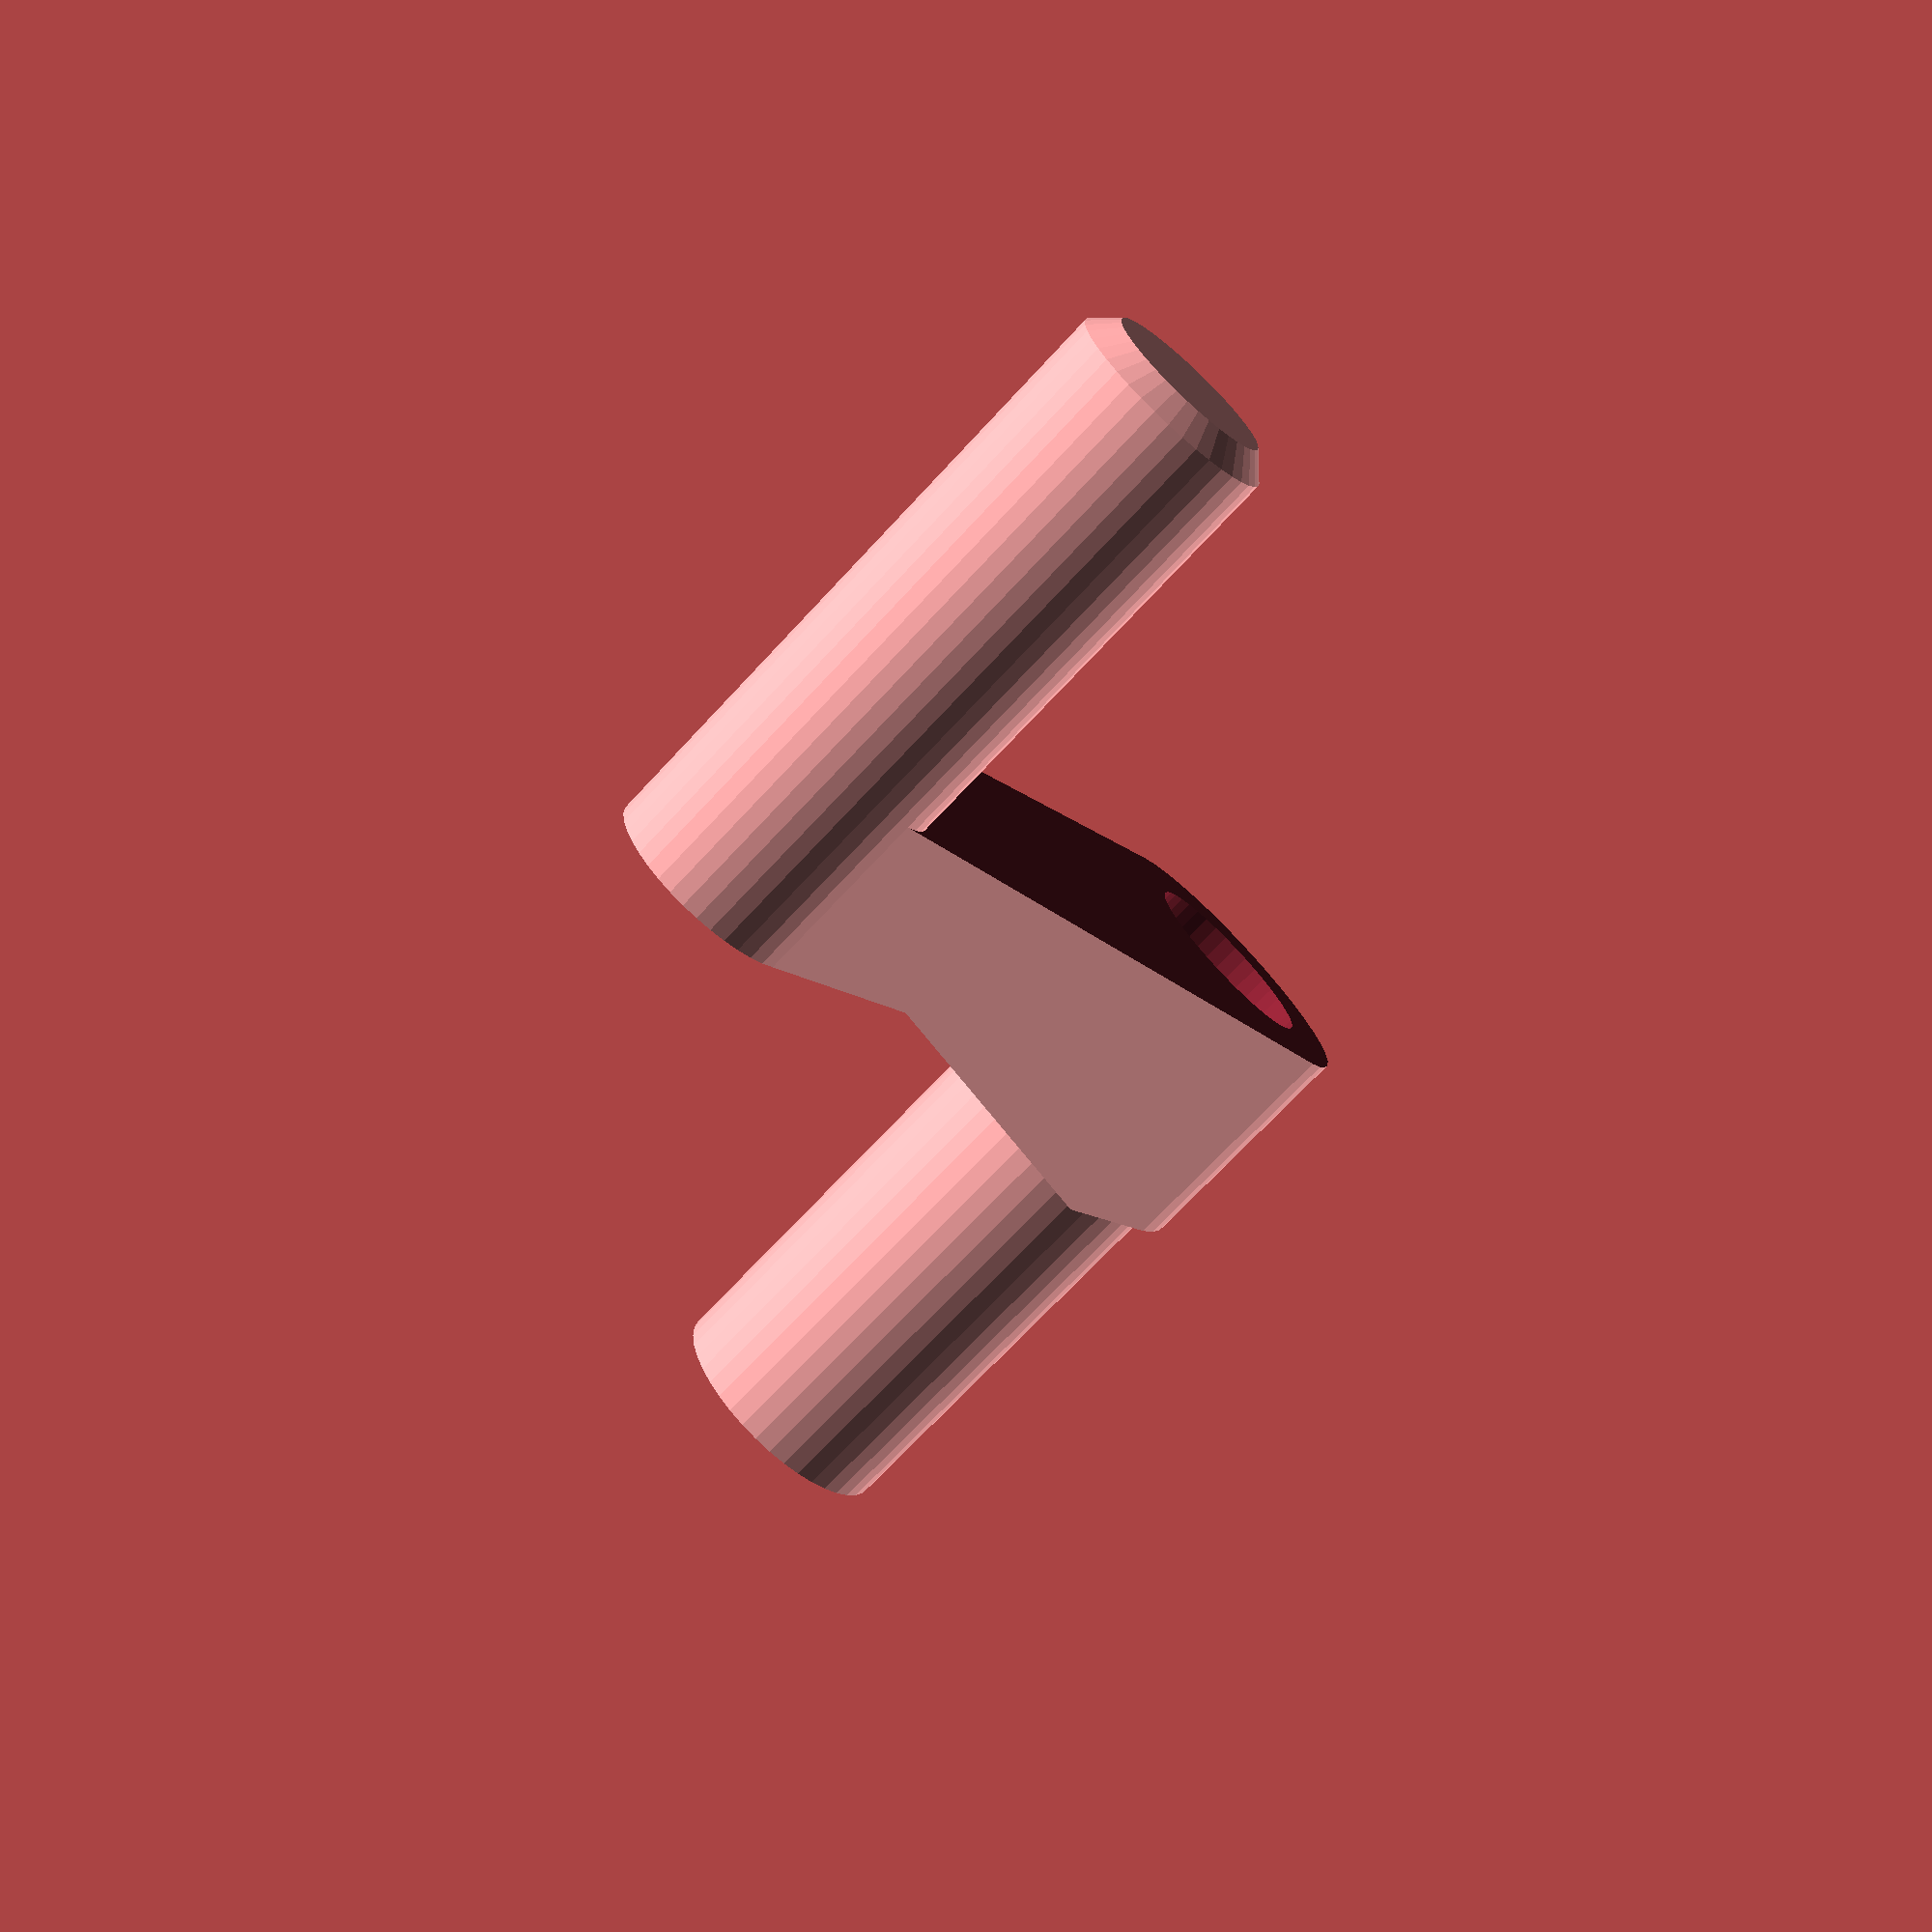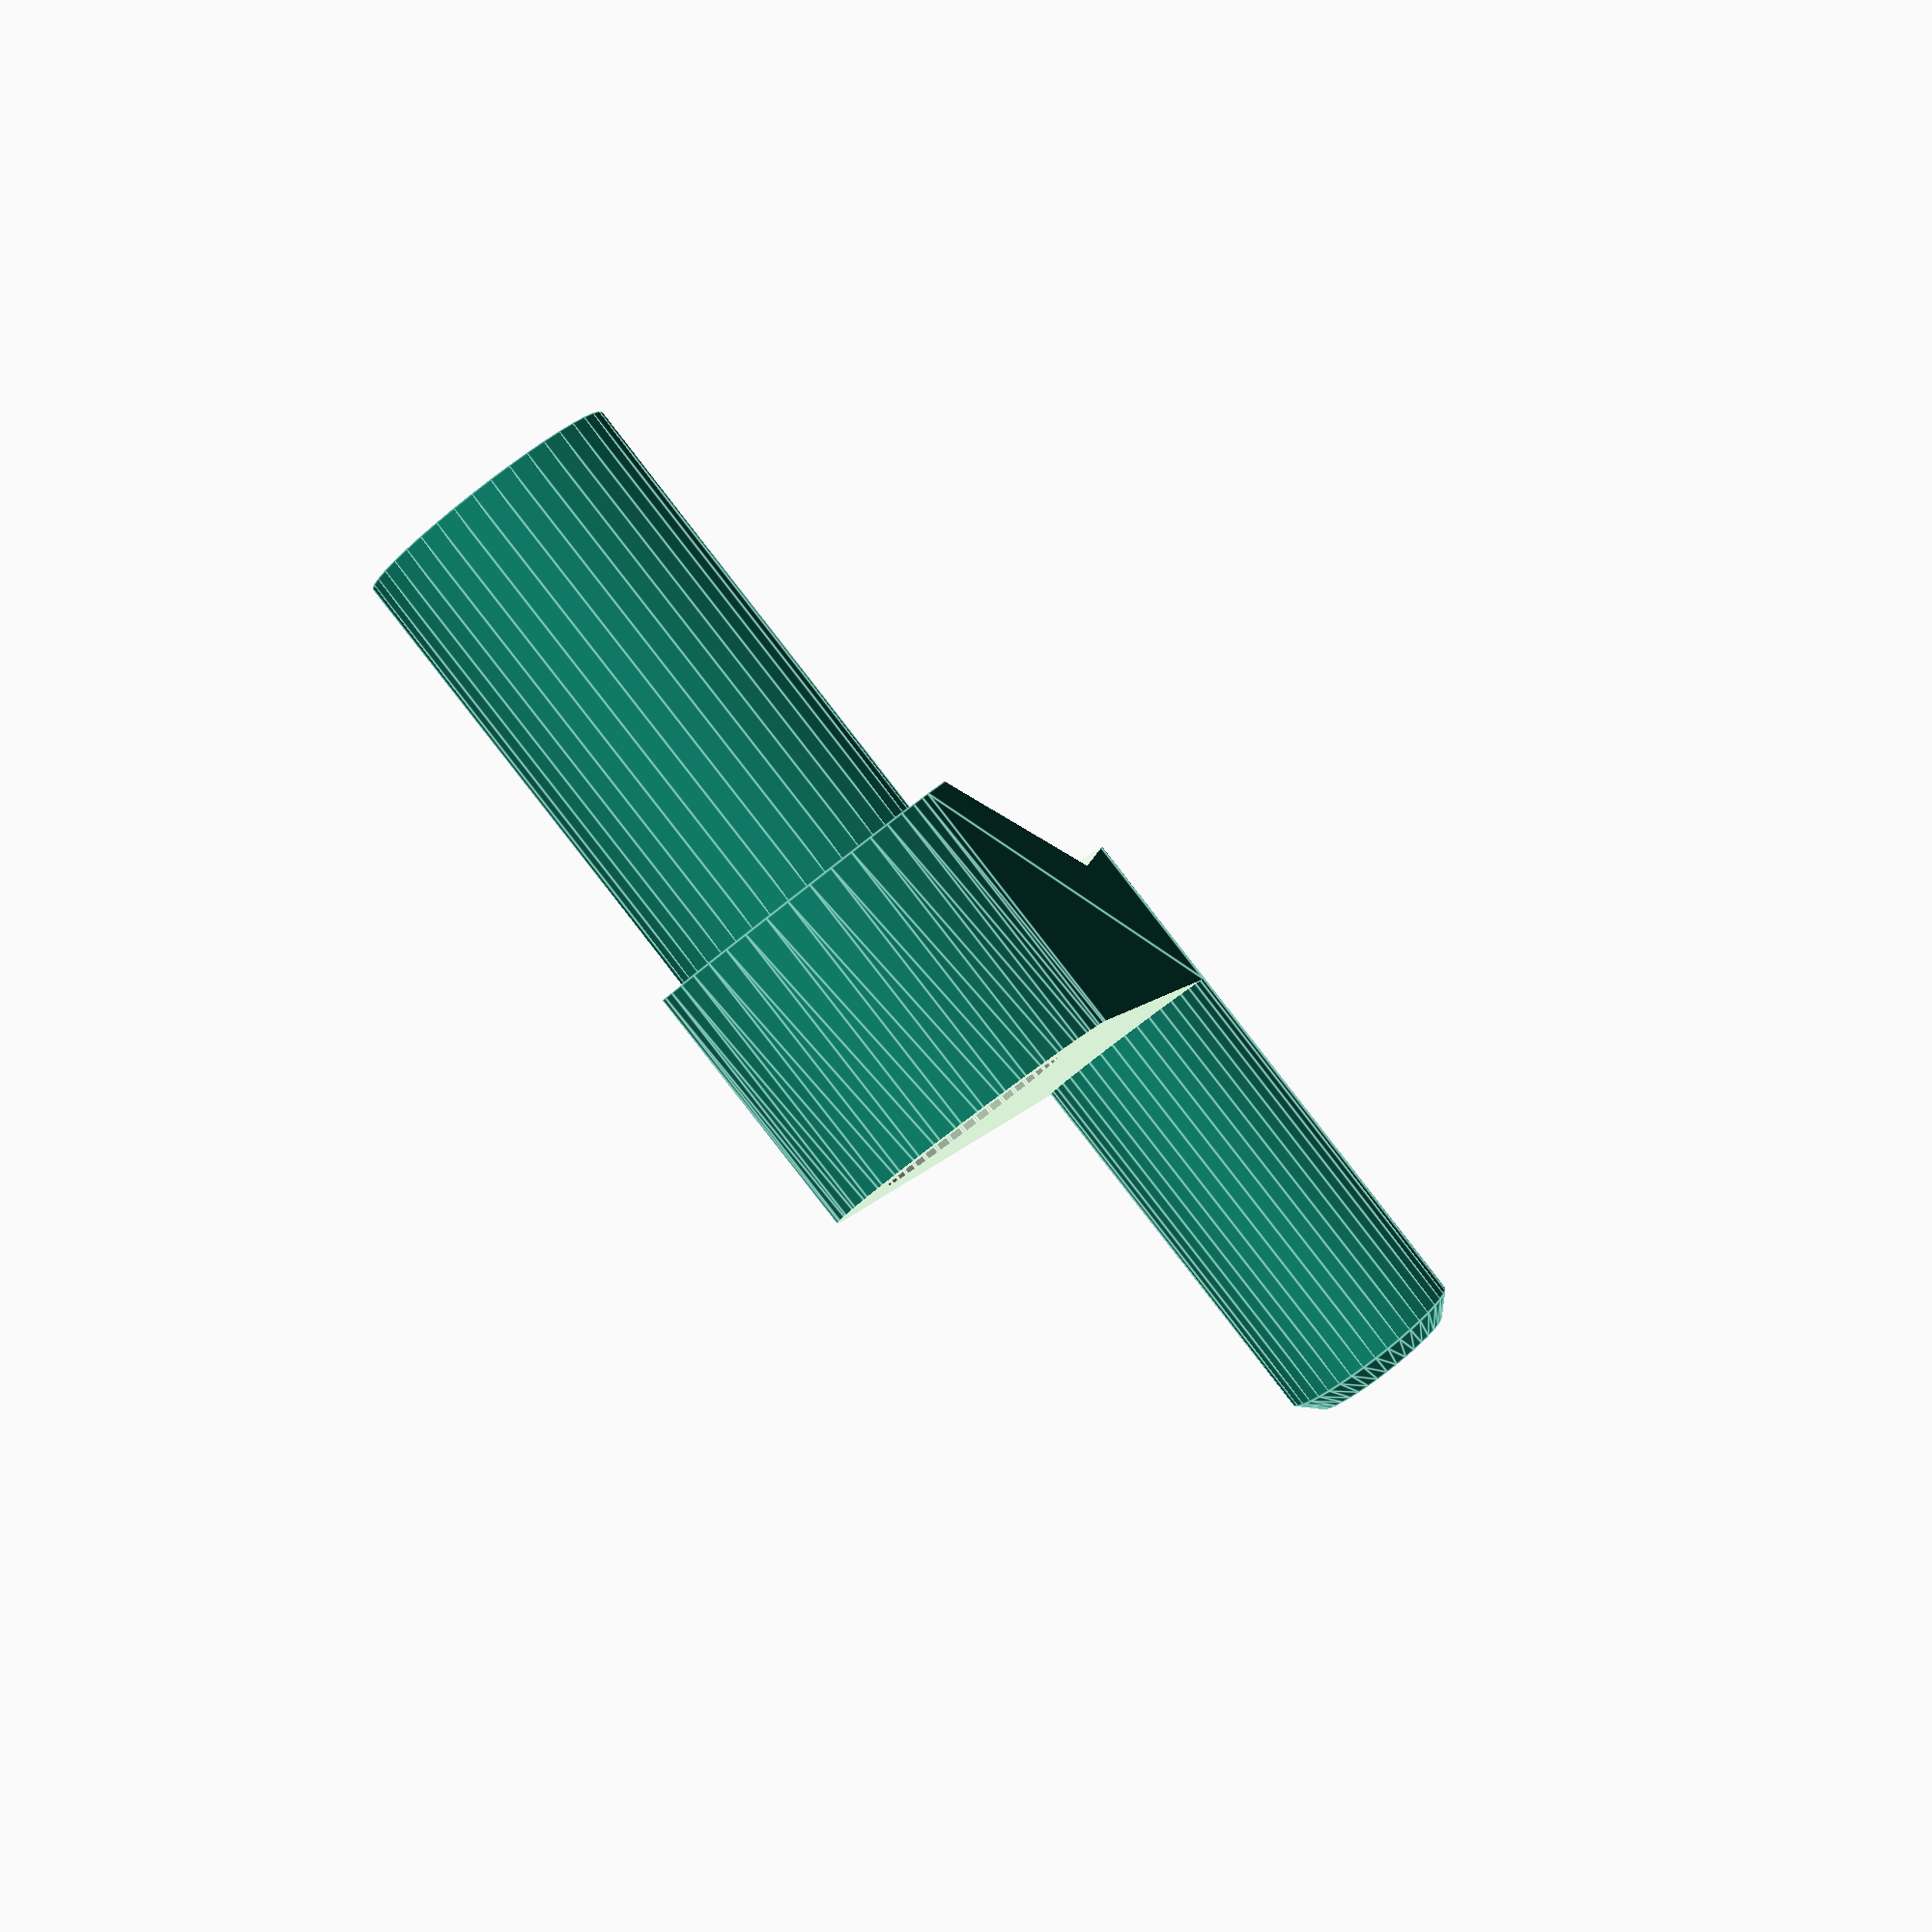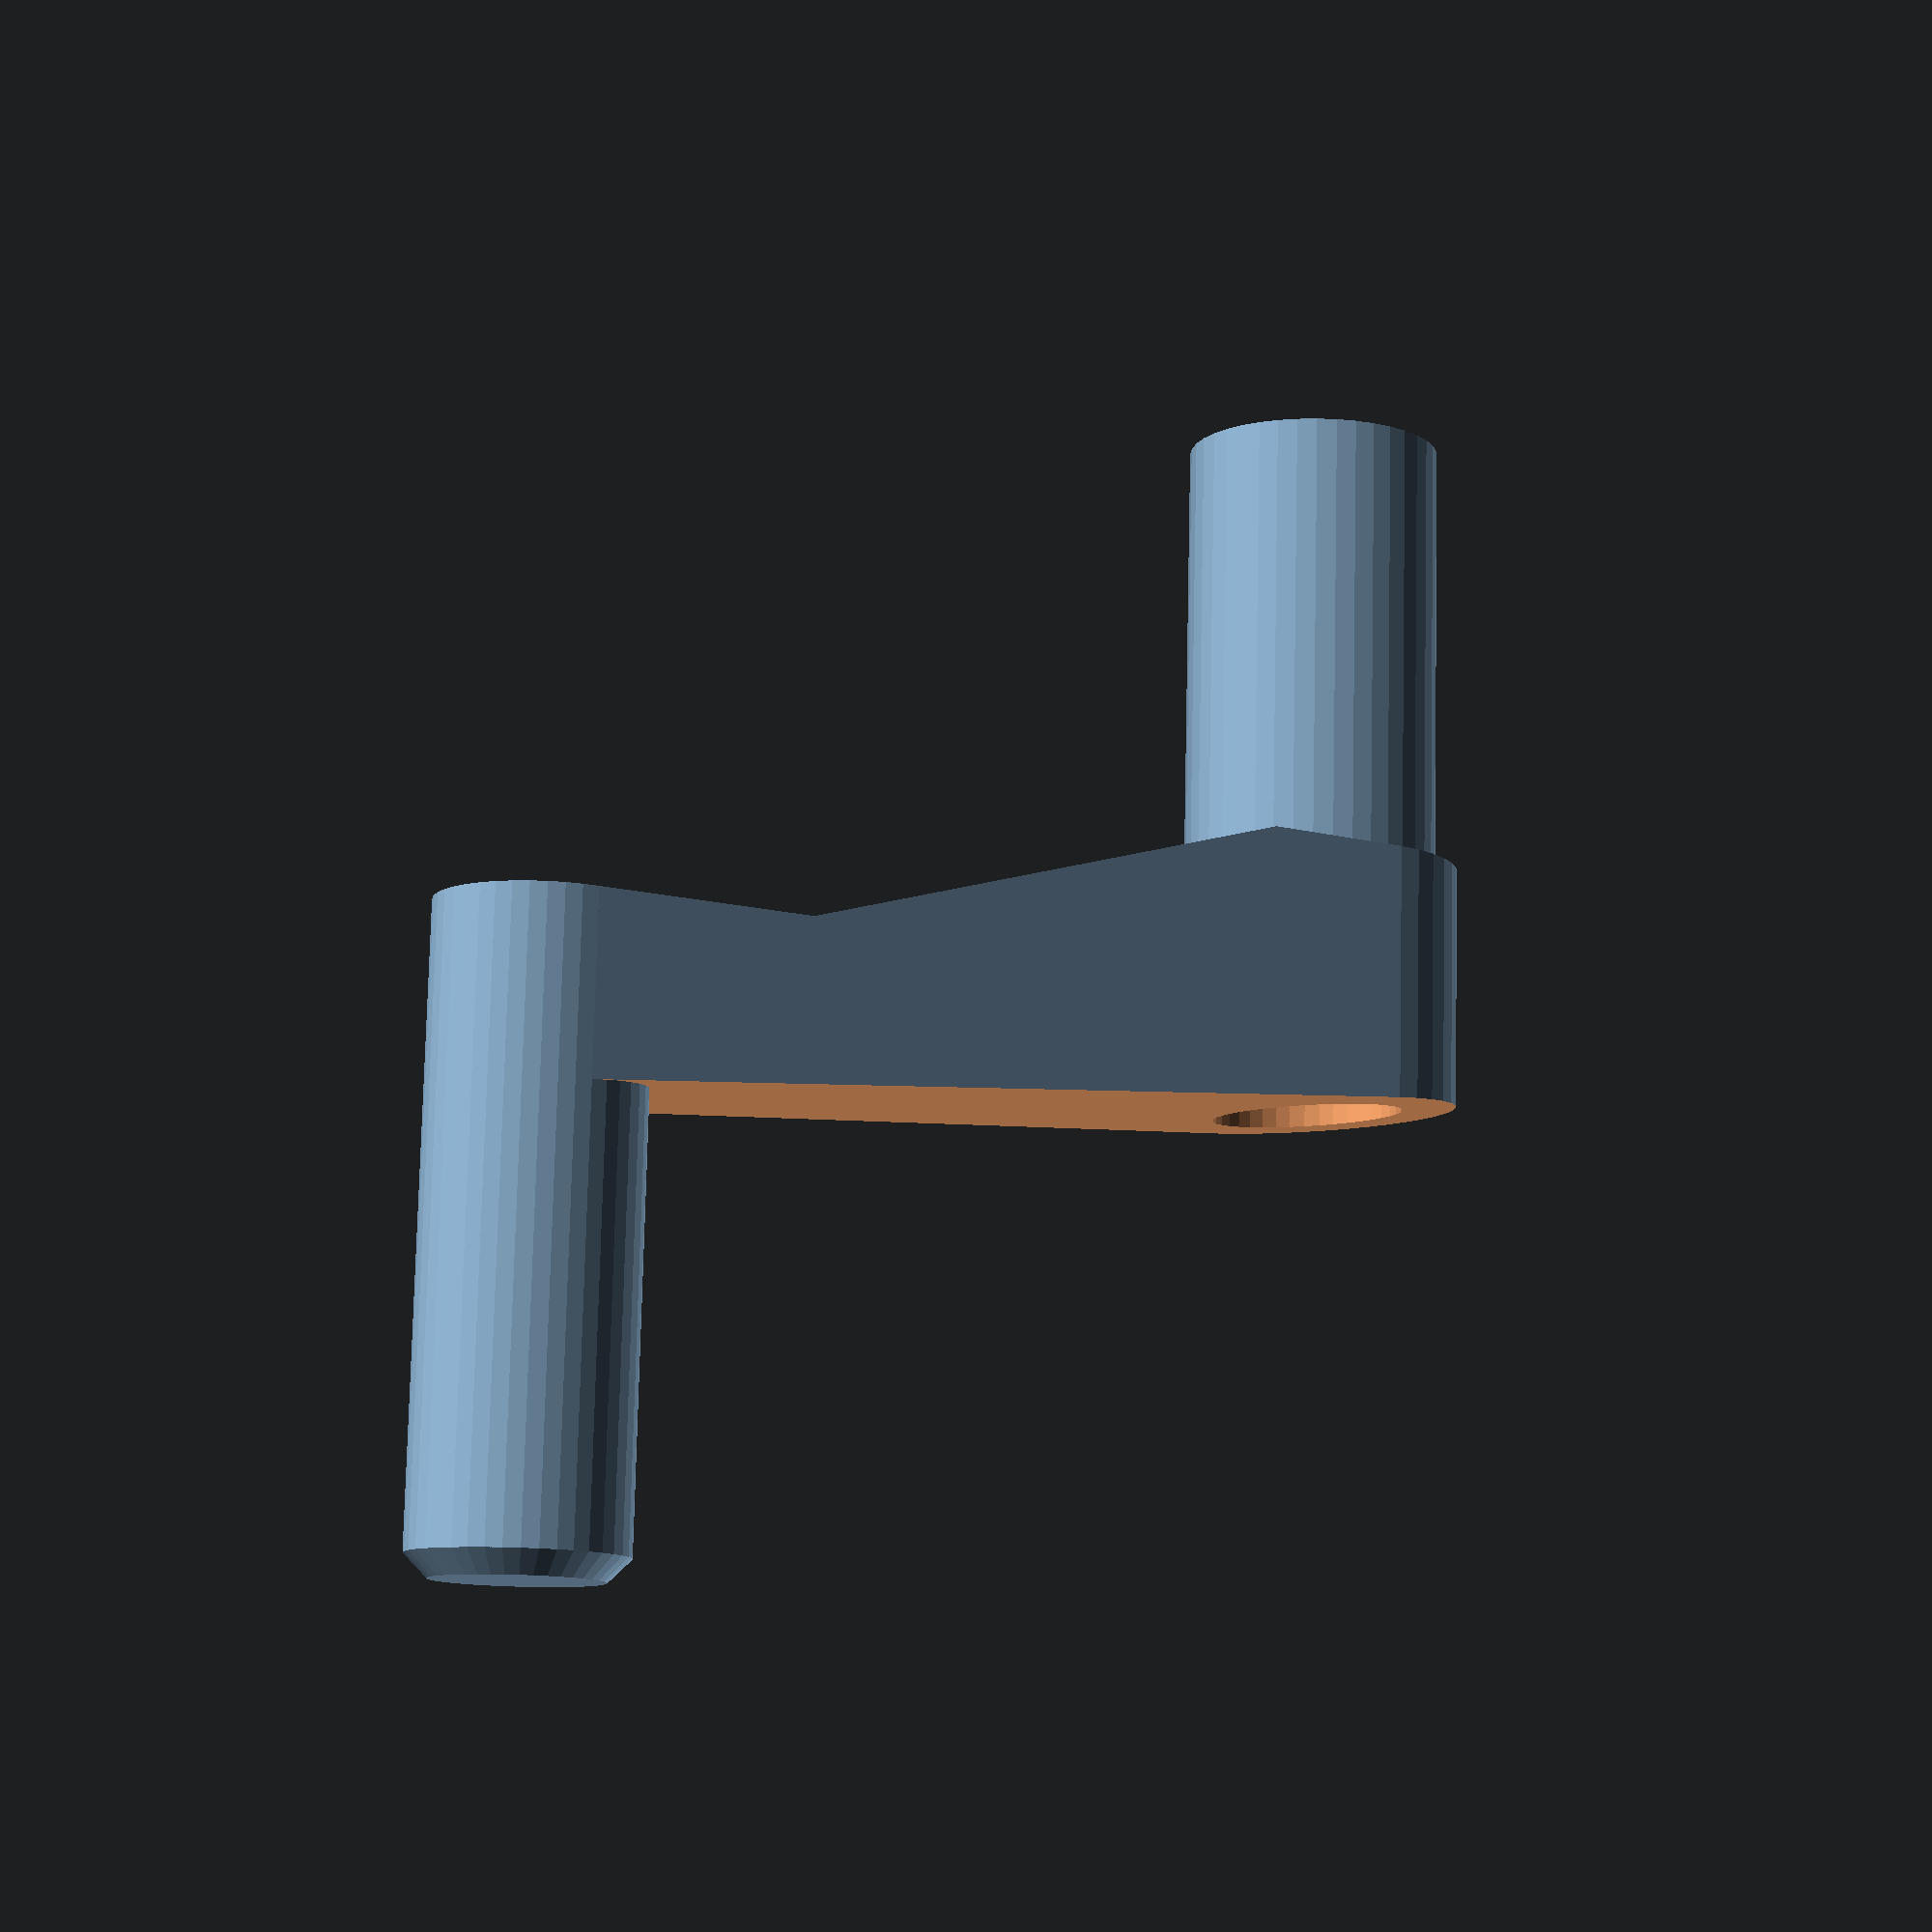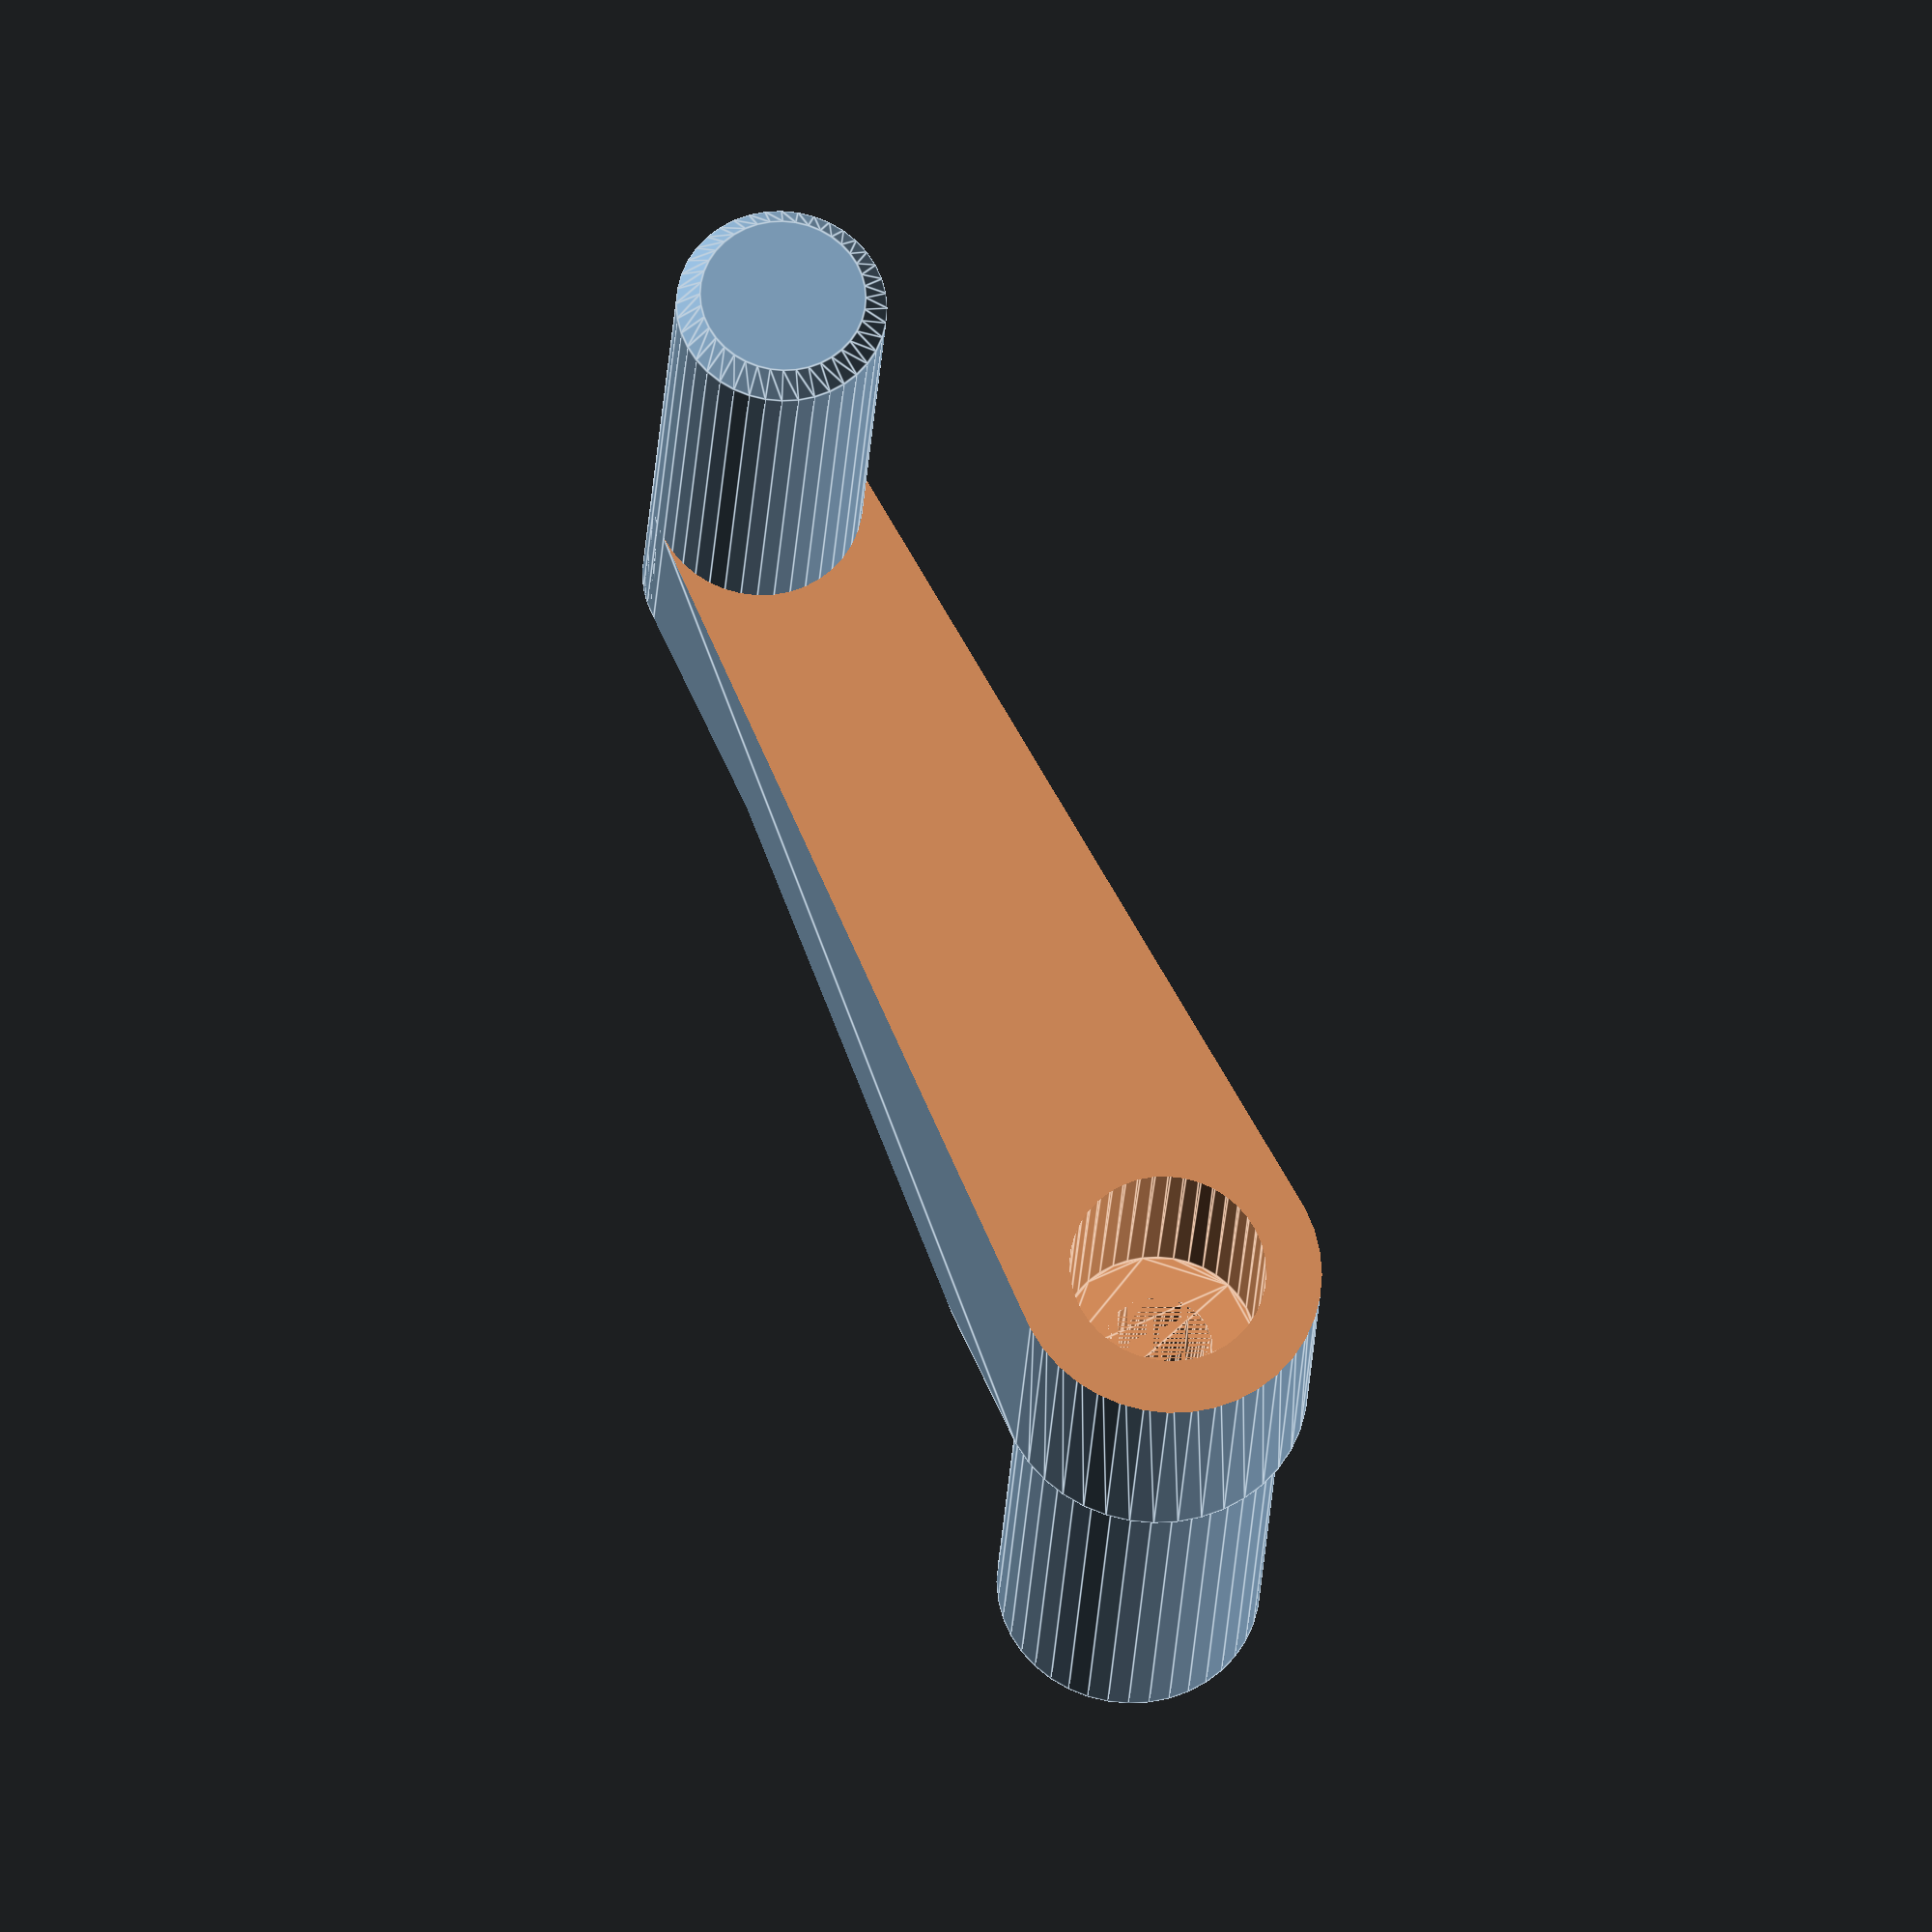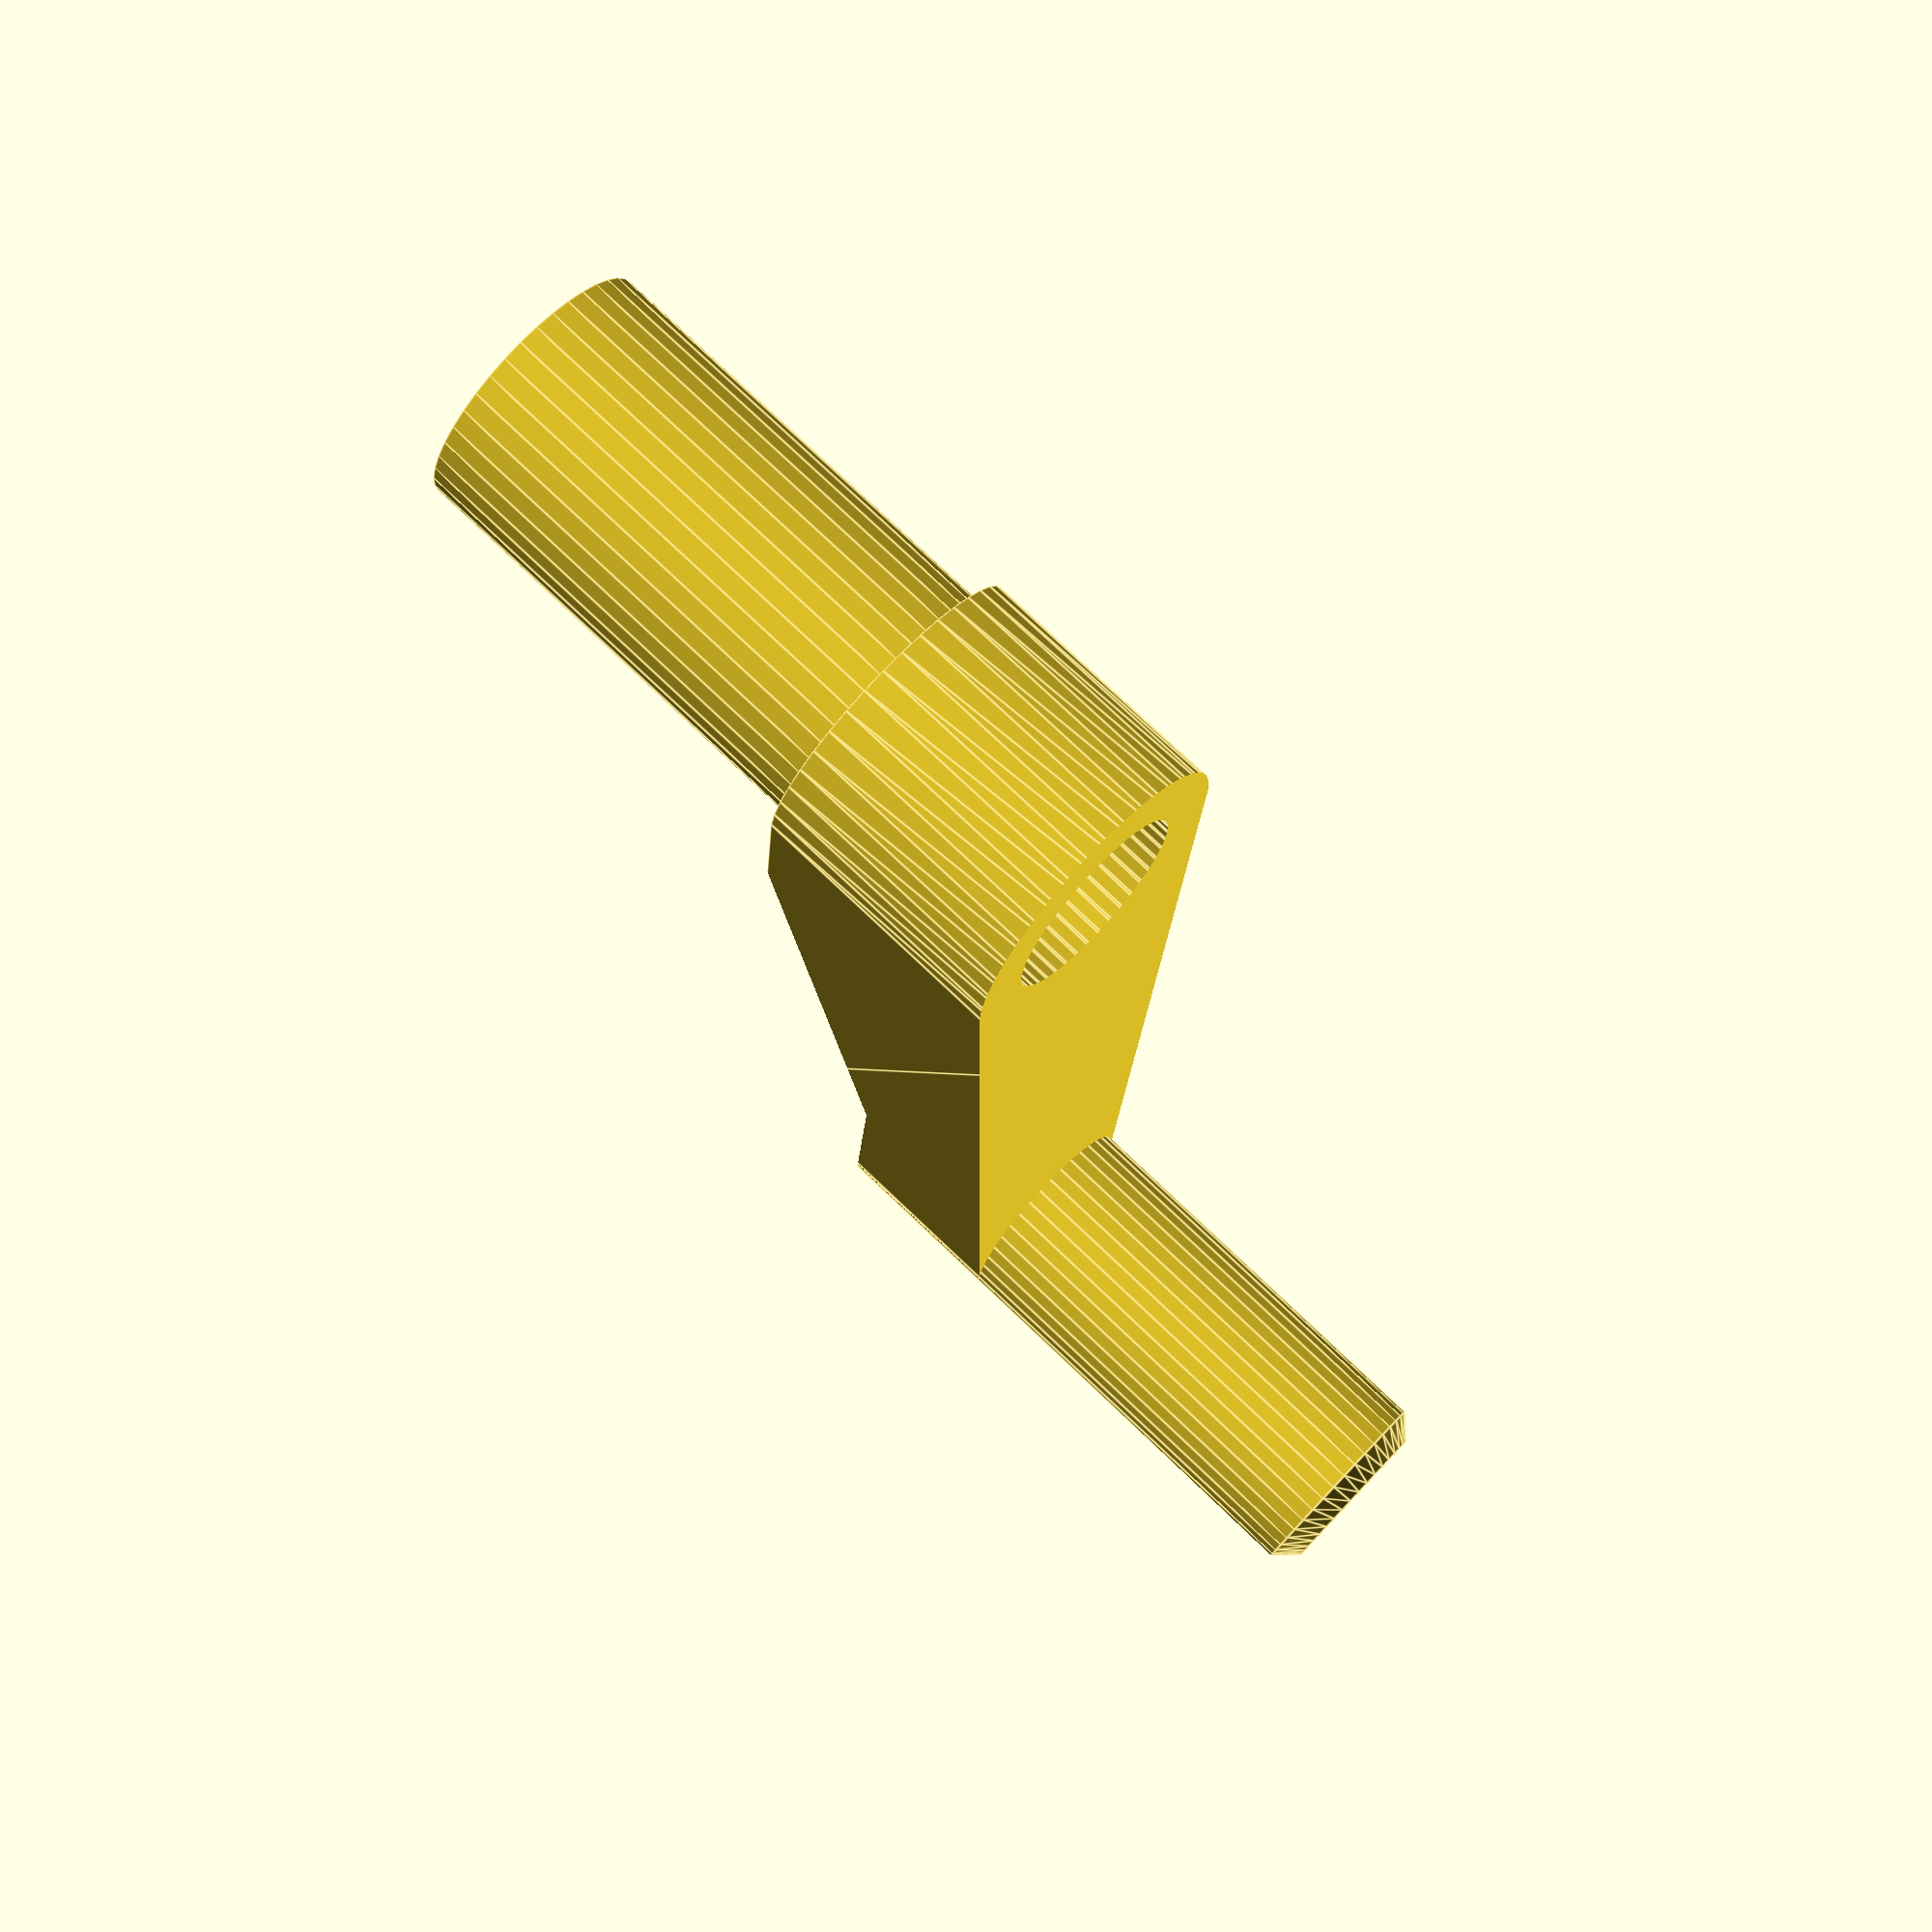
<openscad>
eps = 0.001;
$fn = 40;

spline_count = 12;

spline_id_max = 7.9;
spline_id_min = 6.6;

screw_hole_id = 4.8;
screw_head_hole_id = 8.7;

shaft_od = 11.6;
arm_base_od = 13.6;
arm_end_od = 9.3;

shaft_length = 20;
arm_radius = 40;
crank_height = 15;
handle_length = 35;

module plug() {
  spline_length = 16;
  screw_hold_length = 7.8;
  
  translate([0, 0, -eps]) {
    linear_extrude(spline_length + eps) {
      circle(d=spline_id_min);
      intersection() {
        circle(d=spline_id_max);
        for (a = [0:5])
          rotate([0, 0, a*30])
            square([100, 1.03], center=true);
      }
    }
    translate([0, 0, spline_length]) {
      linear_extrude(screw_hold_length + eps)
        circle(d=screw_hole_id);
      translate([0, 0, screw_hold_length]) {
        linear_extrude(50)
          circle(d=screw_head_hole_id);
      }
    }
  }
}

module exterior() {
  // Bottom shaft.
  cylinder(h=shaft_length+eps, d=shaft_od);
  
  // Crank arm.
  translate([0, 0, shaft_length]) {
    difference() {
      linear_extrude(crank_height) {
        hull() {
          circle(d=arm_base_od);
          translate([arm_radius, 0])
            circle(d=arm_end_od);
        }
      }
      
      // Cut out the bottom.
      translate([0, -10, 0]) {
        hull() {
          translate([arm_base_od/2, 0, -20-eps])
            cube(20);
          translate([arm_radius-10, 0, -13])
            cube(20);
        }
      }
      
      // Cut out the top.
      scale([-1, 1, 1])
        translate([-arm_radius, -50, crank_height])
          rotate([0, 5, 0])
            translate([arm_radius-50, 0, 0])
              cube(100);
    }
  }
  
  // Handle.
  translate([arm_radius, 0, shaft_length+7+eps]) {
    cylinder(h=handle_length-8+eps, d=arm_end_od);
    translate([0, 0, handle_length-8])
      cylinder(h=1, d1=arm_end_od, d2=arm_end_od-2);
  }
}

module piece() {
  rotate([45, 0, 0]) {
    difference() {
      exterior();
      plug();
    }
  }
}

module support() {
  linear_extrude(50)
    offset(-1)
      projection()
        piece();
}

piece();
</openscad>
<views>
elev=178.3 azim=10.2 roll=240.2 proj=p view=solid
elev=131.0 azim=220.4 roll=259.8 proj=p view=edges
elev=241.0 azim=204.3 roll=24.1 proj=p view=wireframe
elev=2.7 azim=235.7 roll=36.1 proj=o view=edges
elev=179.0 azim=198.2 roll=275.9 proj=p view=edges
</views>
